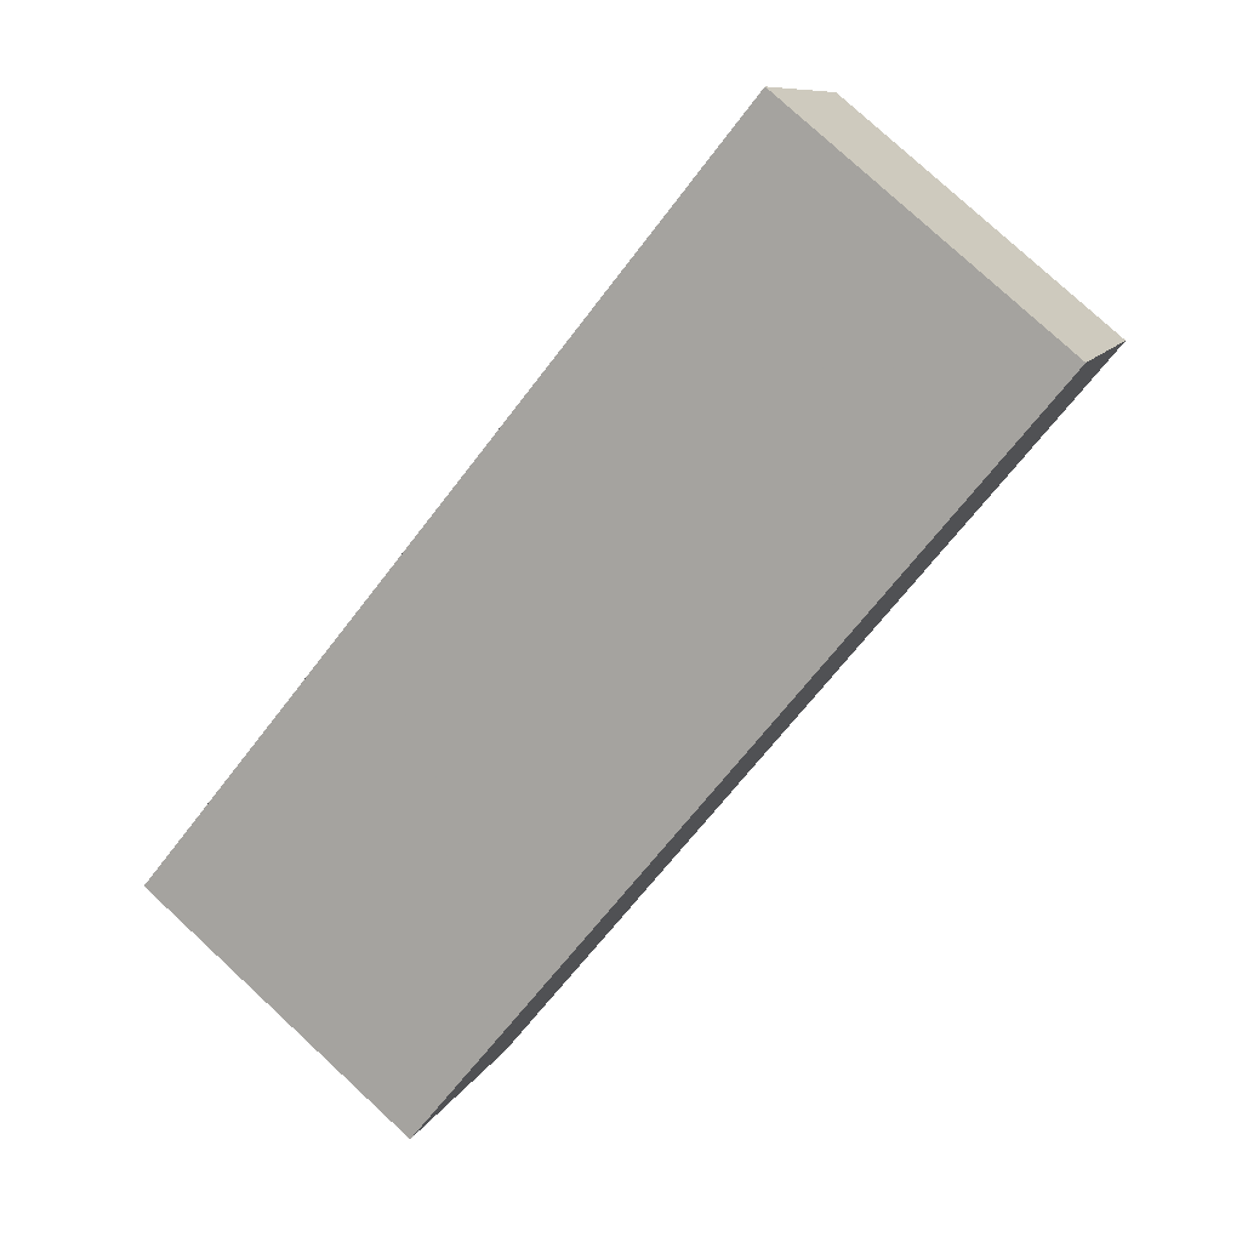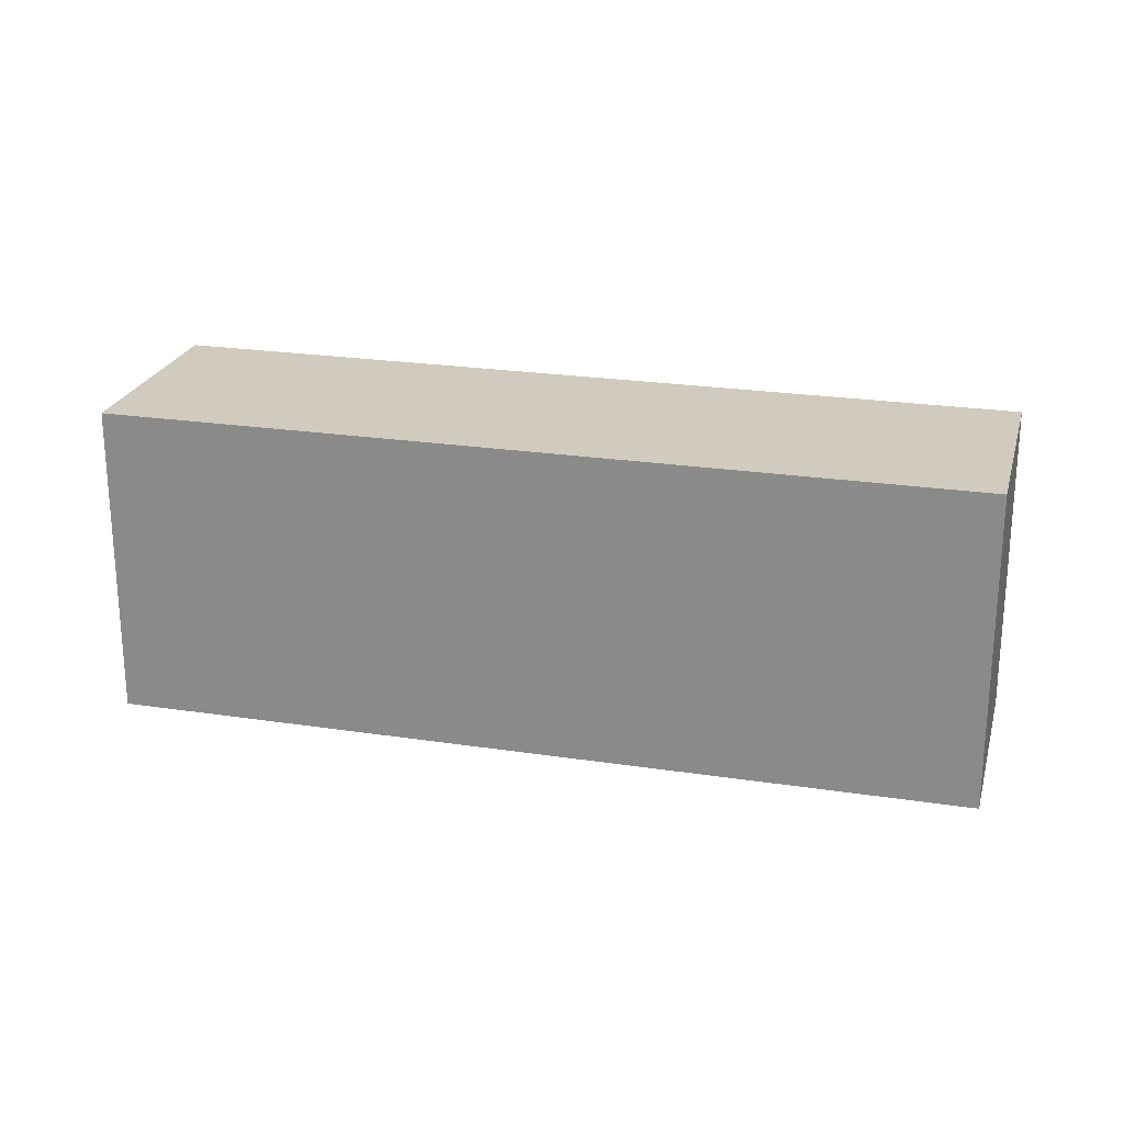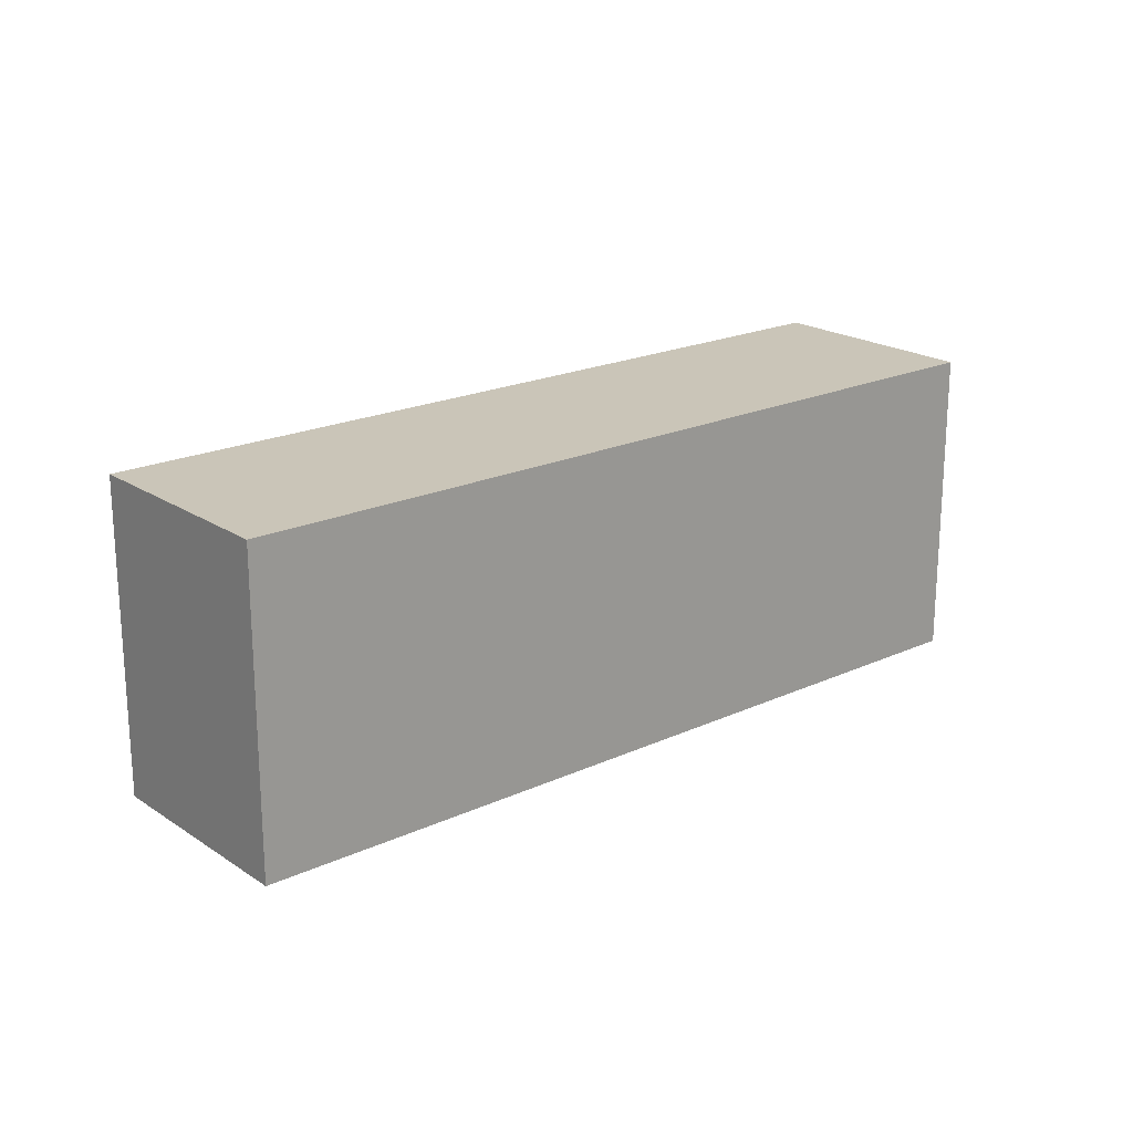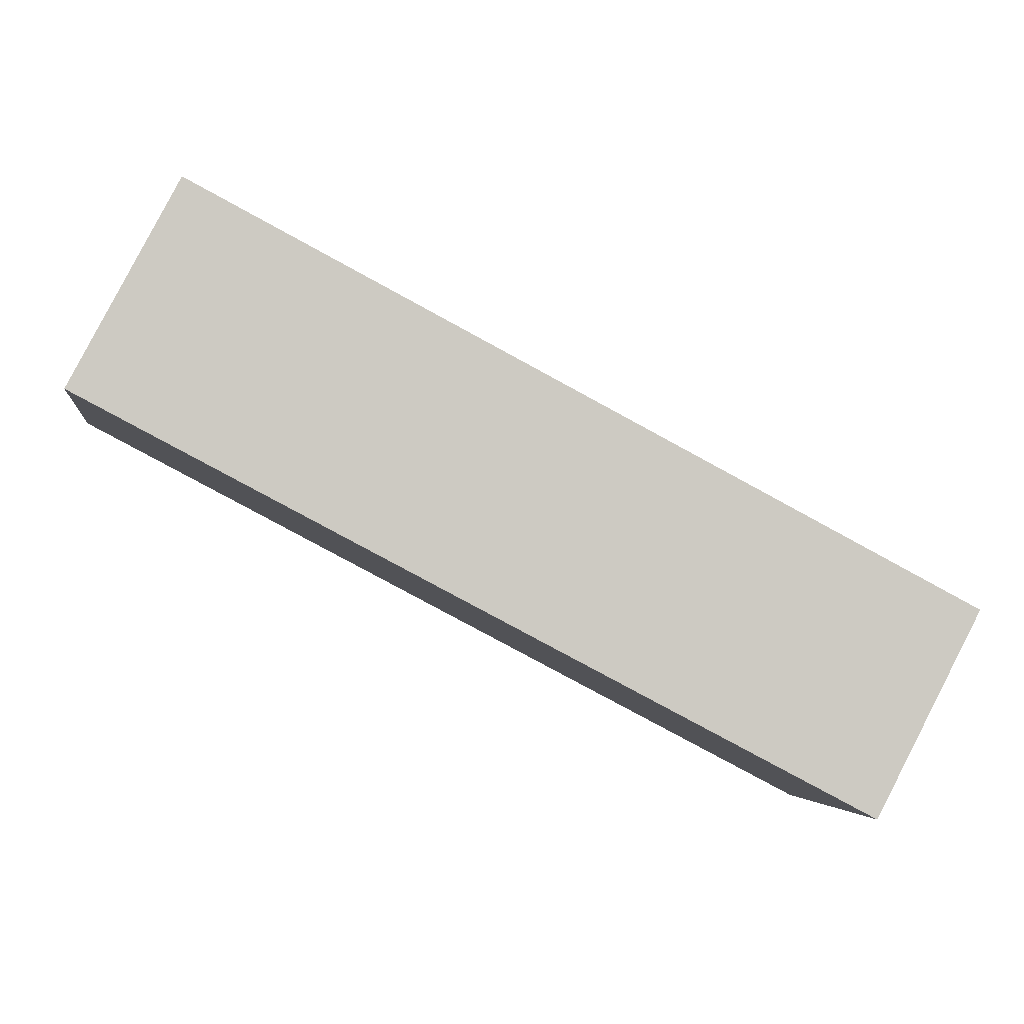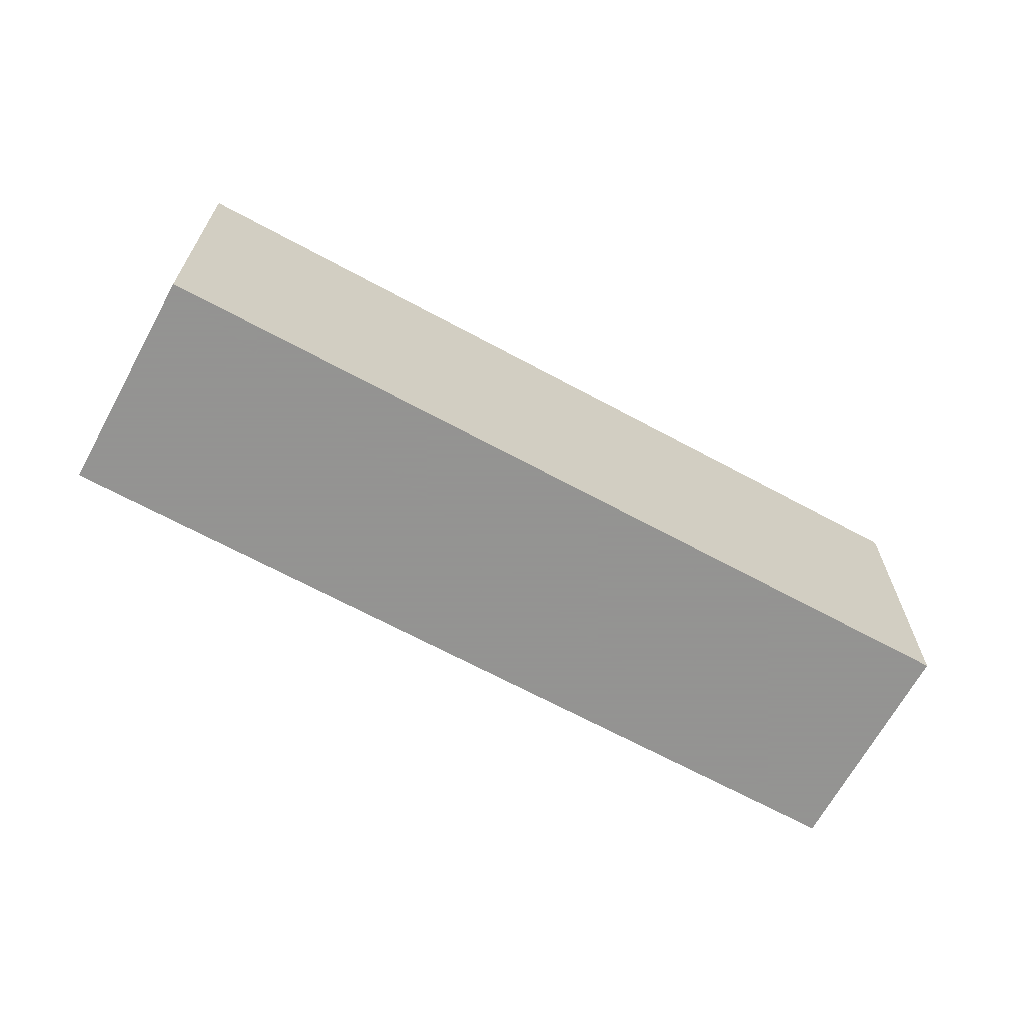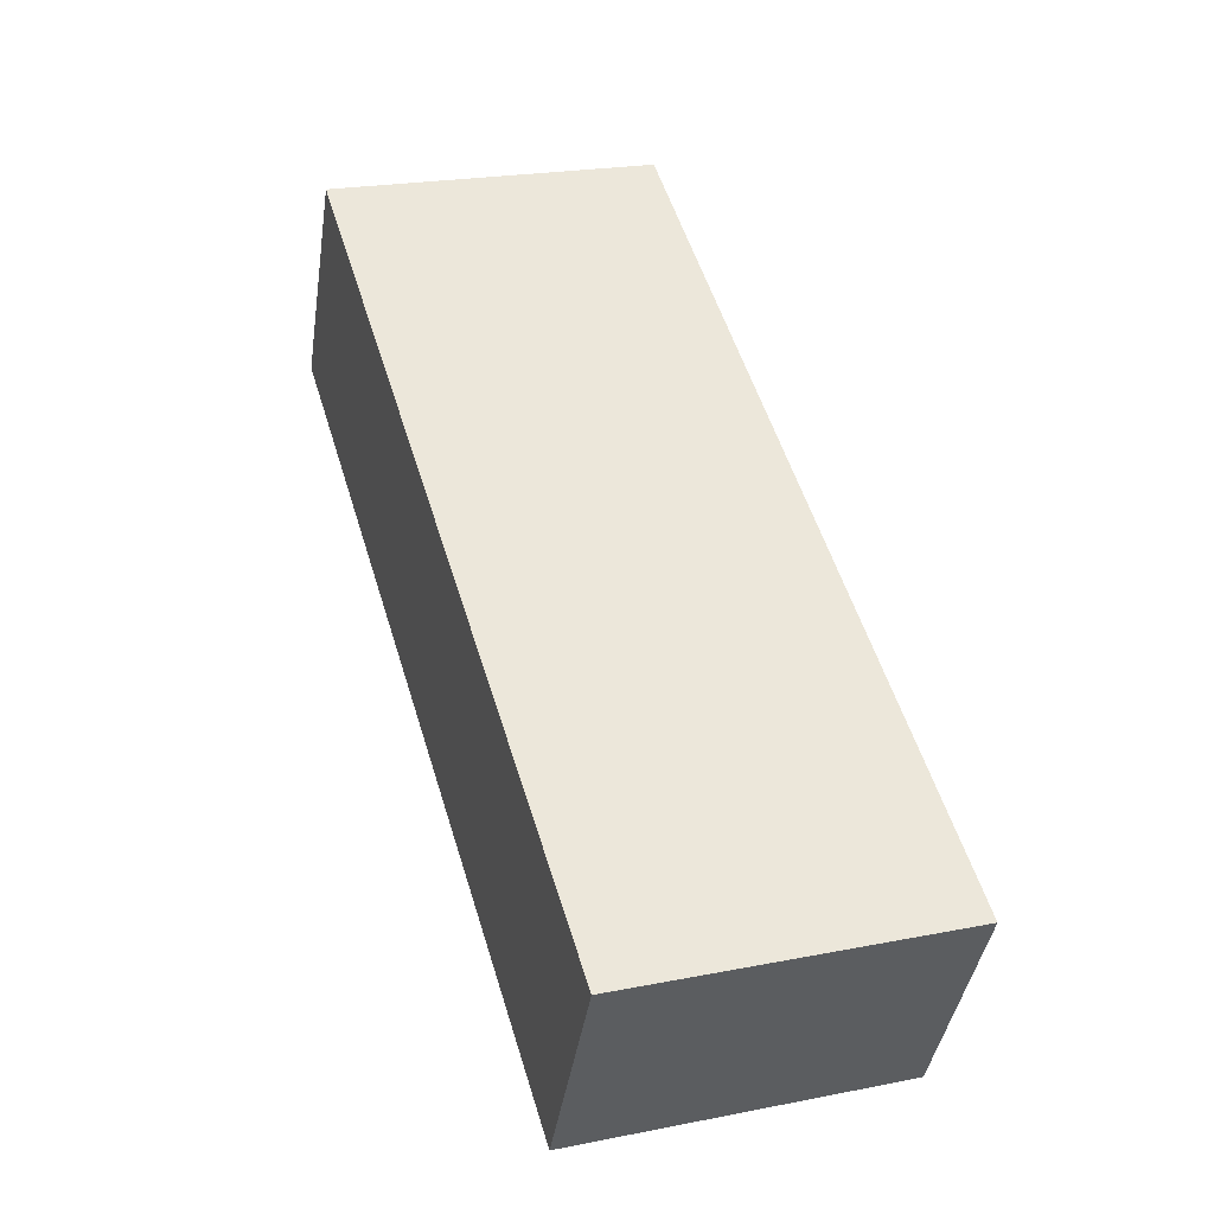
<metadata>
{"format":"obj","ext":"obj","renderer":"f3d","projection":"perspective","resolution":1024,"background":"white","views":[{"elev":79.5,"azim":132.6,"up":"+Y"},{"elev":23.3,"azim":166.8,"up":"+Z"},{"elev":20.3,"azim":-67.7,"up":"+Z"},{"elev":-3.4,"azim":-7.6,"up":"+Y"},{"elev":-66.9,"azim":-56.2,"up":"+Z"},{"elev":22.8,"azim":71.4,"up":"+Y"}]}
</metadata>
<code>
v -253.3 -266.4 70.48
v -206.3 -291.1 70.48
v -253.3 -266.4 89.88
v -206.3 -291.1 89.88
g grp1
f 1 2 4
f 4 3 1
v -206.3 -291.1 70.48
v -206.3 -291.1 89.88
v -199.9 -278.8 70.48
v -199.9 -278.8 89.88
g grp5
f 5 6 8
f 8 7 5
v -246.9 -254.1 70.48
v -199.9 -278.8 70.48
v -246.9 -254.1 89.88
v -199.9 -278.8 89.88
g grp9
f 9 10 12
f 12 11 9
v -253.3 -266.4 70.48
v -253.3 -266.4 89.88
v -246.9 -254.1 70.48
v -246.9 -254.1 89.88
g grp13
f 13 14 16
f 16 15 13
v -253.3 -266.4 70.48
v -206.3 -291.1 70.48
v -246.9 -254.1 70.48
v -199.9 -278.8 70.48
g grp17
f 17 18 20
f 20 19 17
v -253.3 -266.4 89.88
v -206.3 -291.1 89.88
v -246.9 -254.1 89.88
v -199.9 -278.8 89.88
g grp21
f 21 22 24
f 24 23 21

</code>
